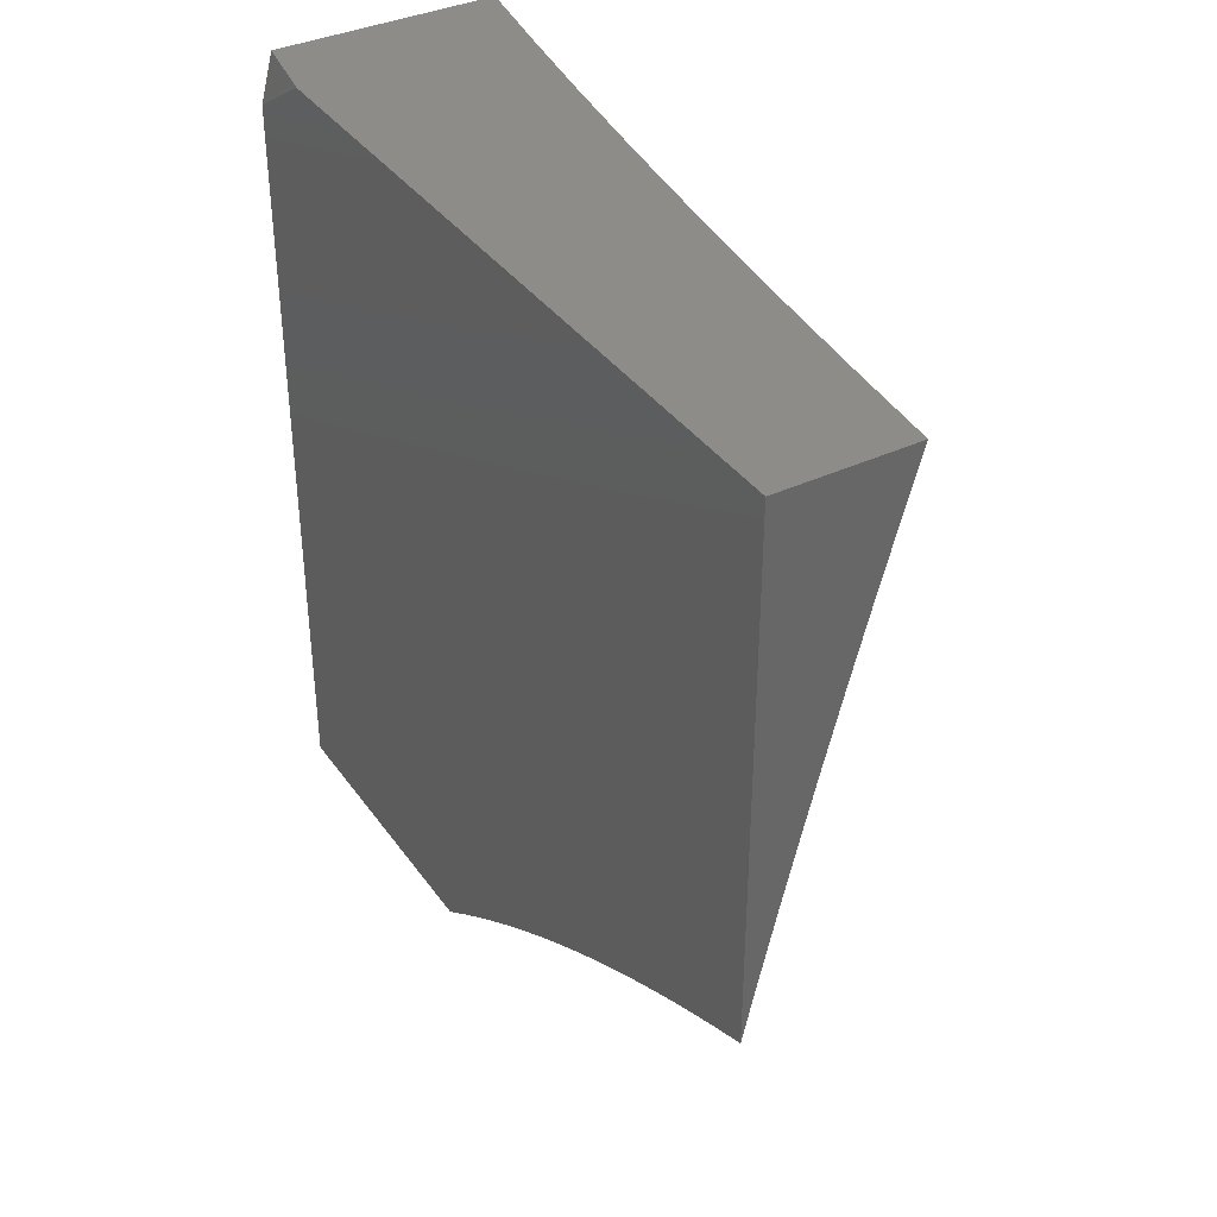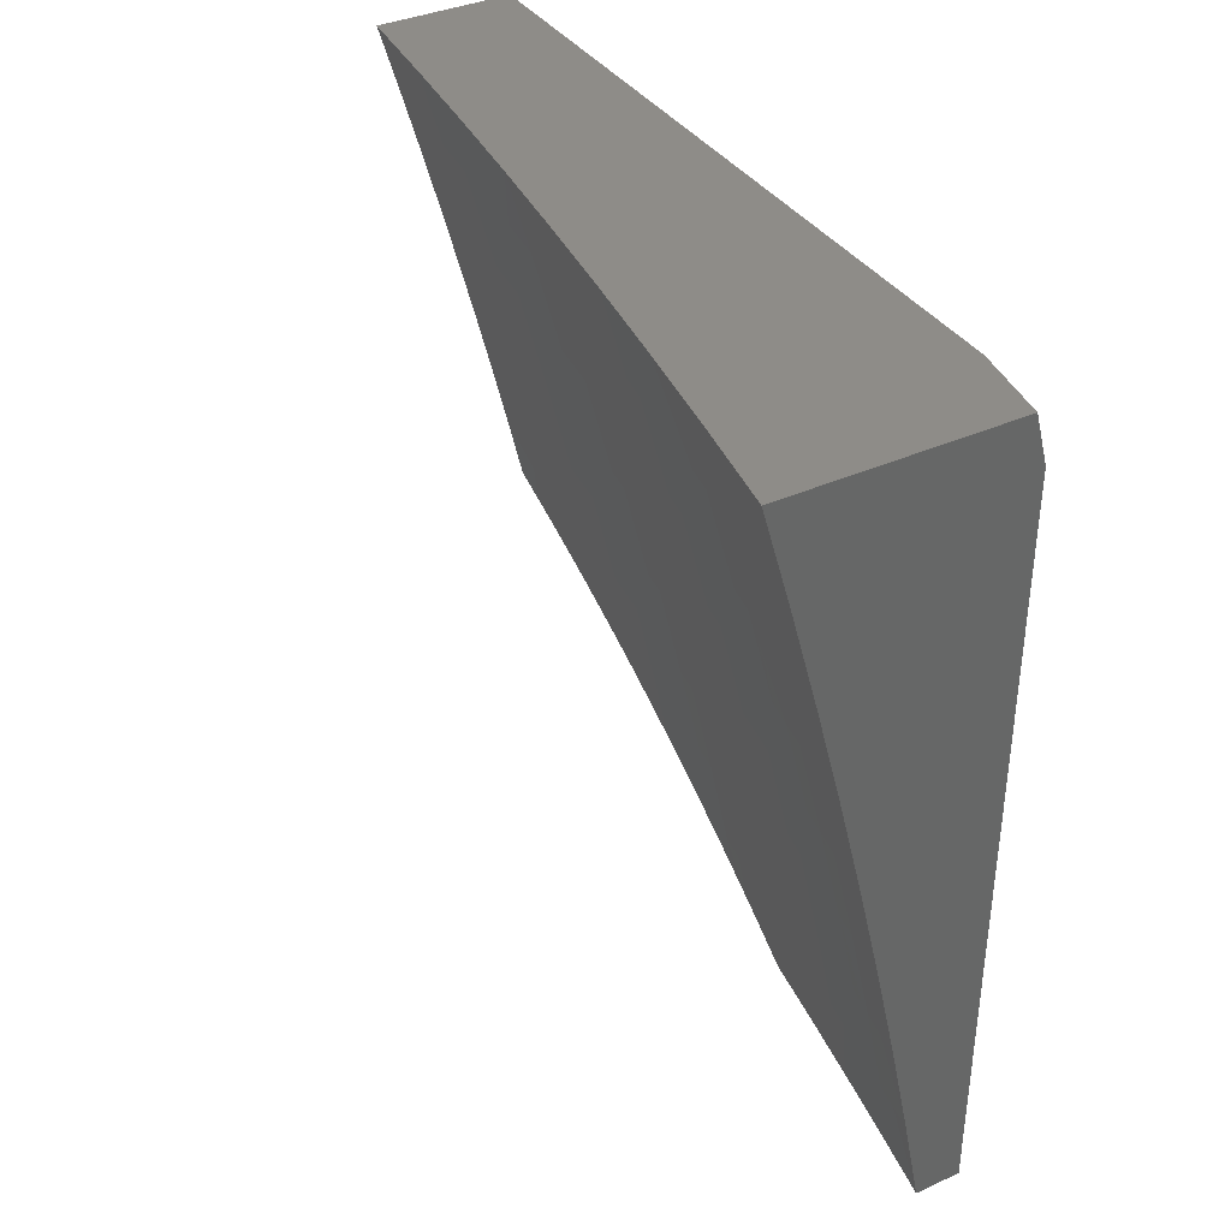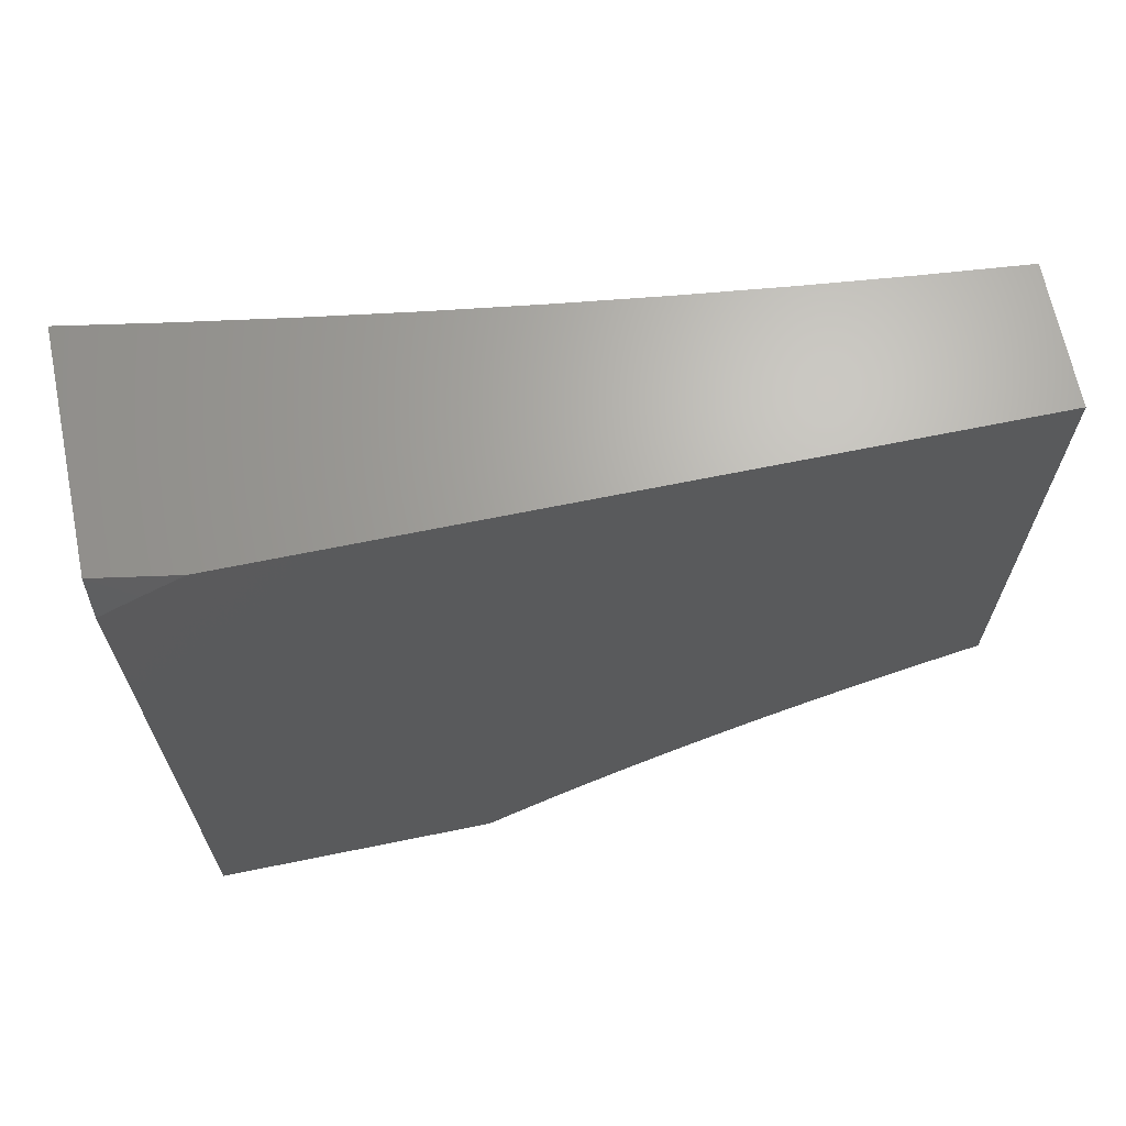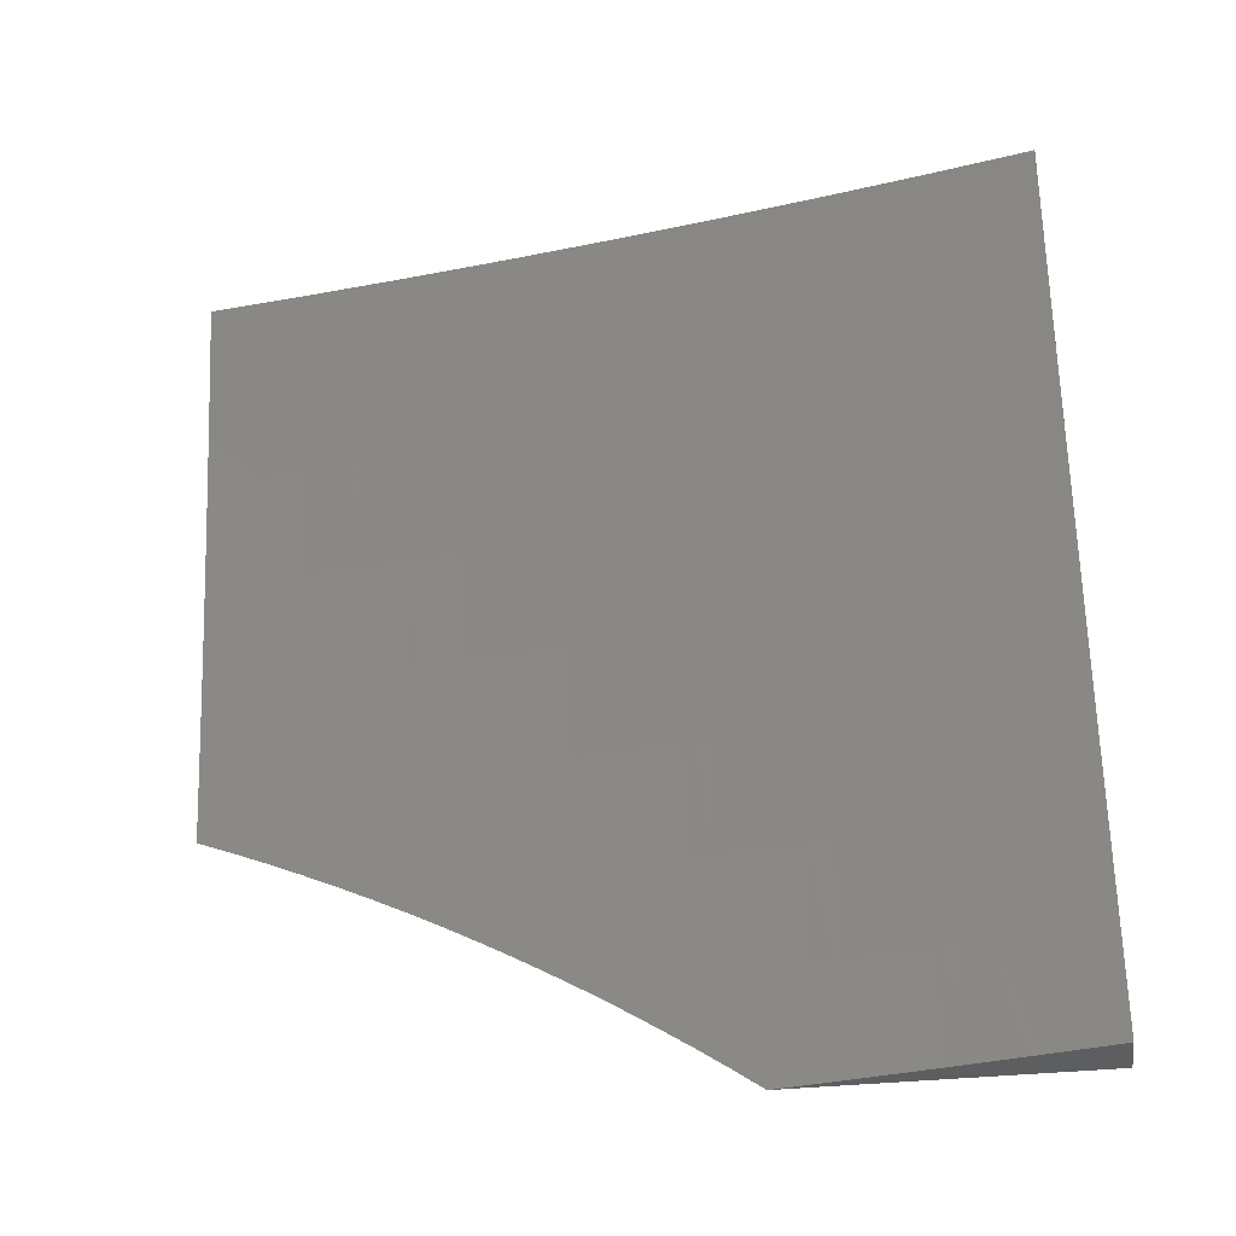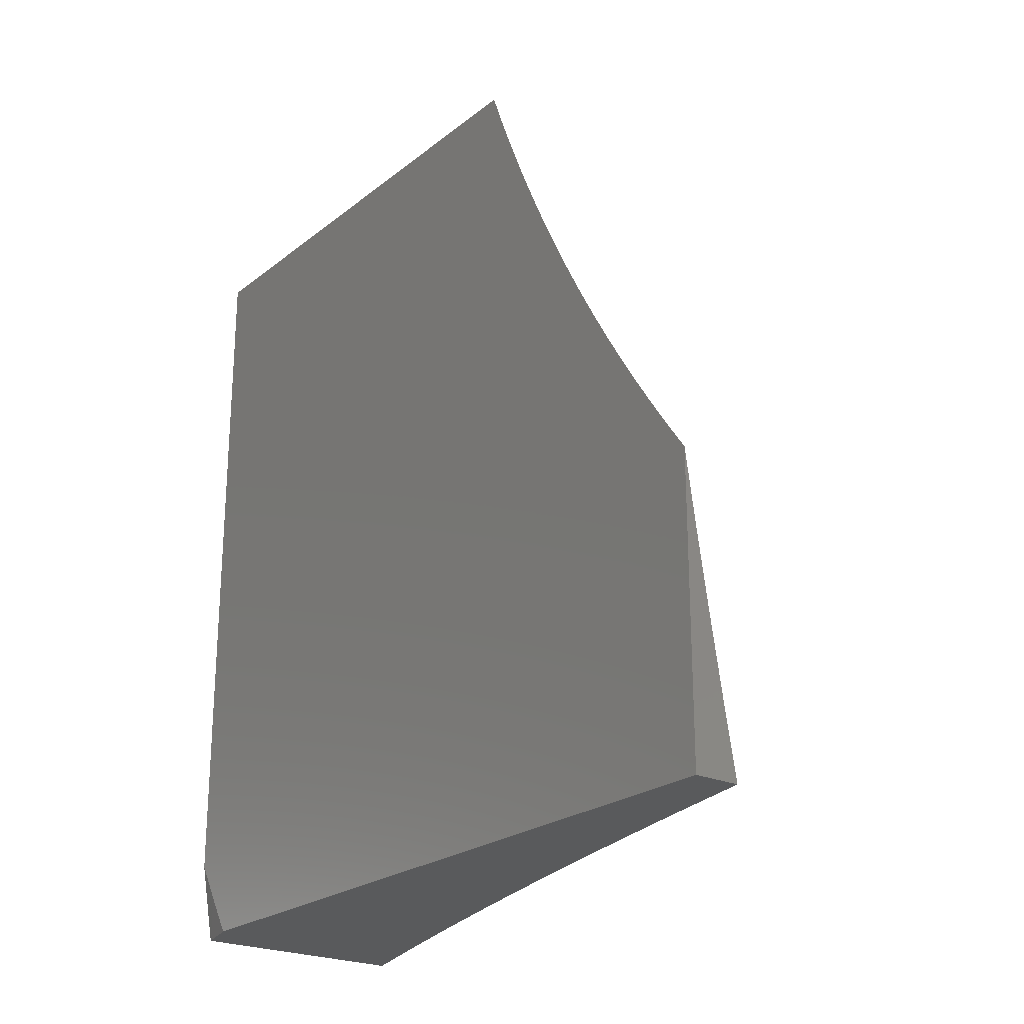
<metadata>
{"format":"stl","ext":"stl","renderer":"f3d","projection":"perspective","resolution":1024,"background":"white","views":[{"elev":37.2,"azim":-31.1,"up":"+Y"},{"elev":37.3,"azim":150.1,"up":"+Y"},{"elev":66.8,"azim":-101.6,"up":"+Y"},{"elev":-35.9,"azim":98.0,"up":"+Y"},{"elev":-23.3,"azim":-37.6,"up":"+Z"}]}
</metadata>
<code>
# stl→obj: 208 verts, 412 faces
v -10.92 2.126 -2
v -10.93 2.117 -1.968
v -10.94 2 -2
v -10.93 2.118 -1.937
v -10.96 2 -1.908
v -10.94 2.119 -1.906
v -10.94 2.12 -1.874
v -10.91 2.246 -1.874
v -10.92 2.247 -1.843
v -10.89 2.374 -1.843
v -10.9 2.375 -1.811
v -10.87 2.501 -1.811
v -10.87 2.502 -1.78
v -10.84 2.629 -1.78
v -10.84 2.63 -1.748
v -10.81 2.757 -1.748
v -10.81 2.758 -1.717
v -10.78 2.885 -1.717
v -10.78 2.886 -1.686
v -10.74 3 -1.751
v -10.76 3 -1.626
v -10.9 2.243 -1.968
v -10.89 2.252 -2
v -10.87 2.369 -1.968
v -10.86 2.378 -2
v -10.84 2.496 -1.968
v -10.83 2.503 -2
v -10.81 2.622 -1.968
v -10.8 2.628 -2
v -10.78 2.748 -1.968
v -10.77 2.752 -2
v -10.74 2.875 -1.968
v -10.74 2.876 -2
v -10.7 3 -2
v -10.75 2.876 -1.937
v -10.72 3 -1.876
v -10.75 2.878 -1.906
v -10.76 2.879 -1.874
v -10.79 2.751 -1.906
v -10.79 2.752 -1.874
v -10.82 2.624 -1.906
v -10.82 2.626 -1.874
v -10.85 2.498 -1.906
v -10.86 2.499 -1.874
v -10.88 2.371 -1.906
v -10.89 2.372 -1.874
v -10.91 2.245 -1.906
v -10.77 2.881 -1.811
v -10.76 2.88 -1.843
v -10.78 3 -1.501
v -10.8 2.891 -1.56
v -10.8 2.89 -1.592
v -10.79 2.888 -1.623
v -10.83 2.761 -1.623
v -10.82 2.76 -1.654
v -10.86 2.633 -1.654
v -10.85 2.632 -1.686
v -10.88 2.505 -1.686
v -10.88 2.504 -1.717
v -10.91 2.378 -1.717
v -10.9 2.377 -1.748
v -10.93 2.25 -1.748
v -10.93 2.249 -1.78
v -10.95 2.123 -1.78
v -10.95 2.122 -1.811
v -10.97 2 -1.816
v -10.94 2.121 -1.843
v -10.79 3 -1.376
v -10.82 2.895 -1.435
v -10.81 2.894 -1.466
v -10.81 2.893 -1.498
v -10.84 2.765 -1.498
v -10.84 2.764 -1.529
v -10.87 2.637 -1.529
v -10.87 2.636 -1.56
v -10.9 2.509 -1.56
v -10.9 2.508 -1.592
v -10.93 2.381 -1.592
v -10.92 2.38 -1.623
v -10.95 2.253 -1.623
v -10.95 2.253 -1.654
v -10.97 2.126 -1.654
v -10.97 2.125 -1.686
v -11 2 -1.632
v -10.99 2 -1.724
v -10.81 3 -1.251
v -10.83 2.898 -1.31
v -10.82 2.897 -1.373
v -10.85 2.767 -1.435
v -10.85 2.766 -1.466
v -10.88 2.639 -1.466
v -10.88 2.638 -1.498
v -10.91 2.511 -1.498
v -10.9 2.51 -1.529
v -10.93 2.383 -1.529
v -10.93 2.382 -1.56
v -10.96 2.255 -1.56
v -10.95 2.254 -1.592
v -10.98 2.128 -1.592
v -10.98 2.127 -1.623
v -11 2.026 -1.596
v -10.82 3 -1.126
v -10.84 2.902 -1.186
v -10.84 2.9 -1.248
v -10.86 2.771 -1.31
v -10.86 2.769 -1.373
v -10.89 2.642 -1.373
v -10.88 2.64 -1.435
v -10.92 2.513 -1.435
v -10.91 2.512 -1.466
v -10.94 2.385 -1.466
v -10.94 2.384 -1.498
v -10.97 2.257 -1.498
v -10.96 2.256 -1.529
v -10.99 2.129 -1.529
v -10.98 2.128 -1.56
v -11 2.052 -1.559
v -10.83 3 -1
v -10.85 2.905 -1.062
v -10.85 2.903 -1.124
v -10.88 2.774 -1.186
v -10.87 2.773 -1.248
v -10.9 2.645 -1.248
v -10.9 2.643 -1.31
v -10.93 2.516 -1.31
v -10.92 2.514 -1.373
v -10.95 2.387 -1.373
v -10.95 2.385 -1.435
v -10.97 2.258 -1.435
v -10.97 2.258 -1.466
v -11 2.126 -1.445
v -11 2.131 -1.466
v -11 2.102 -1.483
v -10.99 2.13 -1.498
v -11 2.077 -1.521
v -10.86 2.919 -1
v -10.88 2.837 -1
v -10.89 2.777 -1.062
v -10.9 2.755 -1
v -10.92 2.674 -1
v -10.92 2.649 -1.062
v -10.94 2.592 -1
v -10.95 2.521 -1.062
v -10.96 2.509 -1
v -10.98 2.427 -1
v -10.98 2.394 -1.062
v -11 2.345 -1
v -11 2.328 -1.042
v -11 2.311 -1.084
v -10.98 2.393 -1.124
v -10.95 2.52 -1.124
v -10.92 2.648 -1.124
v -10.88 2.776 -1.124
v -11 2.293 -1.125
v -10.97 2.391 -1.186
v -10.94 2.519 -1.186
v -10.91 2.646 -1.186
v -11 2.275 -1.166
v -11 2.255 -1.207
v -10.97 2.39 -1.248
v -10.99 2.263 -1.248
v -10.99 2.261 -1.31
v -11 2.215 -1.288
v -11 2.194 -1.327
v -11 2.235 -1.247
v -10.98 2.26 -1.373
v -11 2.172 -1.367
v -11 2.149 -1.406
v -10.96 2.123 -1.748
v -10.96 2.124 -1.717
v -10.94 2.251 -1.717
v -10.94 2.252 -1.686
v -10.91 2.378 -1.686
v -10.92 2.379 -1.654
v -10.89 2.506 -1.654
v -10.89 2.507 -1.623
v -10.86 2.634 -1.623
v -10.86 2.635 -1.592
v -10.83 2.762 -1.592
v -10.84 2.763 -1.56
v -10.8 2.892 -1.529
v -10.9 2.244 -1.937
v -10.88 2.37 -1.937
v -10.85 2.497 -1.937
v -10.81 2.623 -1.937
v -10.78 2.75 -1.937
v -10.92 2.248 -1.811
v -10.9 2.376 -1.78
v -10.87 2.503 -1.748
v -10.85 2.631 -1.717
v -10.82 2.759 -1.686
v -10.79 2.887 -1.654
v -10.96 2.389 -1.31
v -10.86 2.5 -1.843
v -10.83 2.627 -1.843
v -10.8 2.753 -1.843
v -10.94 2.517 -1.248
v -10.83 2.628 -1.811
v -10.81 2.756 -1.78
v -10.78 2.884 -1.748
v -10.8 2.755 -1.811
v -10.77 2.883 -1.78
v -11 2.938 -2
v -11 2.97 -1.95
v -10.98 3 -2
v -11 3 -1.9
v -11 3 -1
v -11 2 -2
f 1 2 3
f 3 2 4
f 3 4 5
f 5 4 6
f 5 6 7
f 7 6 8
f 7 8 9
f 9 8 10
f 9 10 11
f 11 10 12
f 11 12 13
f 13 12 14
f 13 14 15
f 15 14 16
f 15 16 17
f 17 16 18
f 17 18 19
f 19 18 20
f 19 20 21
f 2 1 22
f 22 1 23
f 22 23 24
f 24 23 25
f 24 25 26
f 26 25 27
f 26 27 28
f 28 27 29
f 28 29 30
f 30 29 31
f 30 31 32
f 32 31 33
f 32 33 34
f 32 34 35
f 35 34 36
f 35 36 37
f 37 36 38
f 37 38 39
f 39 38 40
f 39 40 41
f 41 40 42
f 41 42 43
f 43 42 44
f 43 44 45
f 45 44 46
f 45 46 47
f 47 46 8
f 47 8 6
f 20 48 36
f 36 48 49
f 36 49 38
f 38 49 40
f 50 51 21
f 21 51 52
f 21 52 53
f 53 52 54
f 53 54 55
f 55 54 56
f 55 56 57
f 57 56 58
f 57 58 59
f 59 58 60
f 59 60 61
f 61 60 62
f 61 62 63
f 63 62 64
f 63 64 65
f 65 64 66
f 65 66 67
f 67 66 7
f 67 7 9
f 68 69 50
f 50 69 70
f 50 70 71
f 71 70 72
f 71 72 73
f 73 72 74
f 73 74 75
f 75 74 76
f 75 76 77
f 77 76 78
f 77 78 79
f 79 78 80
f 79 80 81
f 81 80 82
f 81 82 83
f 83 82 84
f 83 84 85
f 86 87 68
f 68 87 88
f 68 88 69
f 69 88 89
f 69 89 90
f 90 89 91
f 90 91 92
f 92 91 93
f 92 93 94
f 94 93 95
f 94 95 96
f 96 95 97
f 96 97 98
f 98 97 99
f 98 99 100
f 100 99 101
f 100 101 84
f 102 103 86
f 86 103 104
f 86 104 87
f 87 104 105
f 87 105 106
f 106 105 107
f 106 107 108
f 108 107 109
f 108 109 110
f 110 109 111
f 110 111 112
f 112 111 113
f 112 113 114
f 114 113 115
f 114 115 116
f 116 115 117
f 116 117 99
f 99 117 101
f 118 119 102
f 102 119 120
f 102 120 103
f 103 120 121
f 103 121 122
f 122 121 123
f 122 123 124
f 124 123 125
f 124 125 126
f 126 125 127
f 126 127 128
f 128 127 129
f 128 129 130
f 130 129 131
f 130 131 132
f 132 131 133
f 132 133 134
f 134 133 135
f 134 135 115
f 115 135 117
f 118 136 119
f 119 136 137
f 119 137 138
f 138 137 139
f 138 139 140
f 138 140 141
f 141 140 142
f 141 142 143
f 143 142 144
f 143 144 145
f 143 145 146
f 146 145 147
f 146 147 148
f 148 149 146
f 146 149 150
f 146 150 143
f 143 150 151
f 143 151 141
f 141 151 152
f 141 152 138
f 138 152 153
f 138 153 119
f 119 153 120
f 149 154 150
f 150 154 155
f 150 155 151
f 151 155 156
f 151 156 152
f 152 156 157
f 152 157 153
f 153 157 121
f 153 121 120
f 154 158 155
f 155 158 159
f 155 159 160
f 160 159 161
f 160 161 162
f 162 161 163
f 162 163 164
f 159 165 161
f 161 165 163
f 162 164 166
f 166 164 167
f 166 167 168
f 166 168 129
f 129 168 131
f 66 64 85
f 85 64 169
f 85 169 170
f 170 169 171
f 170 171 172
f 172 171 173
f 172 173 174
f 174 173 175
f 174 175 176
f 176 175 177
f 176 177 178
f 178 177 179
f 178 179 180
f 180 179 51
f 180 51 181
f 181 51 50
f 181 50 71
f 66 5 7
f 47 6 4
f 4 2 182
f 182 2 22
f 182 22 183
f 183 22 24
f 183 24 184
f 184 24 26
f 184 26 185
f 185 26 28
f 185 28 186
f 186 28 30
f 186 30 35
f 35 30 32
f 65 67 187
f 187 67 9
f 187 9 11
f 83 85 170
f 171 169 62
f 62 169 64
f 100 84 82
f 81 83 172
f 172 83 170
f 98 100 80
f 80 100 82
f 114 116 97
f 97 116 99
f 130 132 134
f 130 134 113
f 113 134 115
f 45 47 182
f 182 47 4
f 45 182 183
f 10 8 46
f 65 187 63
f 63 187 188
f 63 188 61
f 61 188 189
f 61 189 59
f 59 189 190
f 59 190 57
f 57 190 191
f 57 191 55
f 55 191 192
f 55 192 53
f 53 192 21
f 188 187 11
f 173 171 60
f 60 171 62
f 79 81 174
f 174 81 172
f 96 98 78
f 78 98 80
f 112 114 95
f 95 114 97
f 128 130 111
f 111 130 113
f 129 127 166
f 166 127 193
f 166 193 162
f 162 193 160
f 43 45 183
f 43 183 184
f 10 46 194
f 194 46 44
f 194 44 195
f 195 44 42
f 195 42 196
f 196 42 40
f 196 40 49
f 189 188 13
f 13 188 11
f 175 173 58
f 58 173 60
f 77 79 176
f 176 79 174
f 94 96 76
f 76 96 78
f 110 112 93
f 93 112 95
f 126 128 109
f 109 128 111
f 127 125 193
f 193 125 197
f 193 197 160
f 160 197 156
f 160 156 155
f 41 43 184
f 41 184 185
f 10 194 12
f 12 194 198
f 12 198 14
f 14 198 199
f 14 199 16
f 16 199 200
f 16 200 18
f 18 200 20
f 198 194 195
f 190 189 15
f 15 189 13
f 177 175 56
f 56 175 58
f 75 77 178
f 178 77 176
f 92 94 74
f 74 94 76
f 108 110 91
f 91 110 93
f 124 126 107
f 107 126 109
f 157 156 197
f 157 197 123
f 123 197 125
f 39 41 185
f 39 185 186
f 198 195 201
f 201 195 196
f 201 196 48
f 48 196 49
f 191 190 17
f 17 190 15
f 179 177 54
f 54 177 56
f 73 75 180
f 180 75 178
f 90 92 72
f 72 92 74
f 106 108 89
f 89 108 91
f 122 124 105
f 105 124 107
f 121 157 123
f 37 39 186
f 37 186 35
f 198 201 199
f 199 201 202
f 199 202 200
f 200 202 20
f 202 201 48
f 192 191 19
f 19 191 17
f 51 179 52
f 52 179 54
f 71 73 181
f 181 73 180
f 69 90 70
f 70 90 72
f 87 106 88
f 88 106 89
f 103 122 104
f 104 122 105
f 20 202 48
f 21 192 19
f 203 204 205
f 205 204 206
f 147 145 207
f 207 145 144
f 207 144 142
f 142 140 207
f 207 140 139
f 207 139 137
f 137 136 207
f 207 136 118
f 118 102 207
f 207 102 86
f 207 86 206
f 206 86 68
f 206 68 50
f 50 21 206
f 206 21 205
f 205 21 20
f 205 20 36
f 36 34 205
f 34 33 205
f 205 33 31
f 205 31 29
f 29 27 205
f 205 27 203
f 203 27 25
f 203 25 23
f 23 1 203
f 203 1 208
f 208 1 3
f 3 5 208
f 208 5 66
f 208 66 85
f 85 84 208
f 84 101 208
f 208 101 117
f 208 117 203
f 203 117 135
f 203 135 133
f 133 131 203
f 203 131 204
f 204 131 168
f 204 168 206
f 206 168 167
f 206 167 164
f 164 163 206
f 206 163 165
f 206 165 159
f 206 159 207
f 207 159 158
f 207 158 154
f 154 149 207
f 207 149 148
f 207 148 147

</code>
